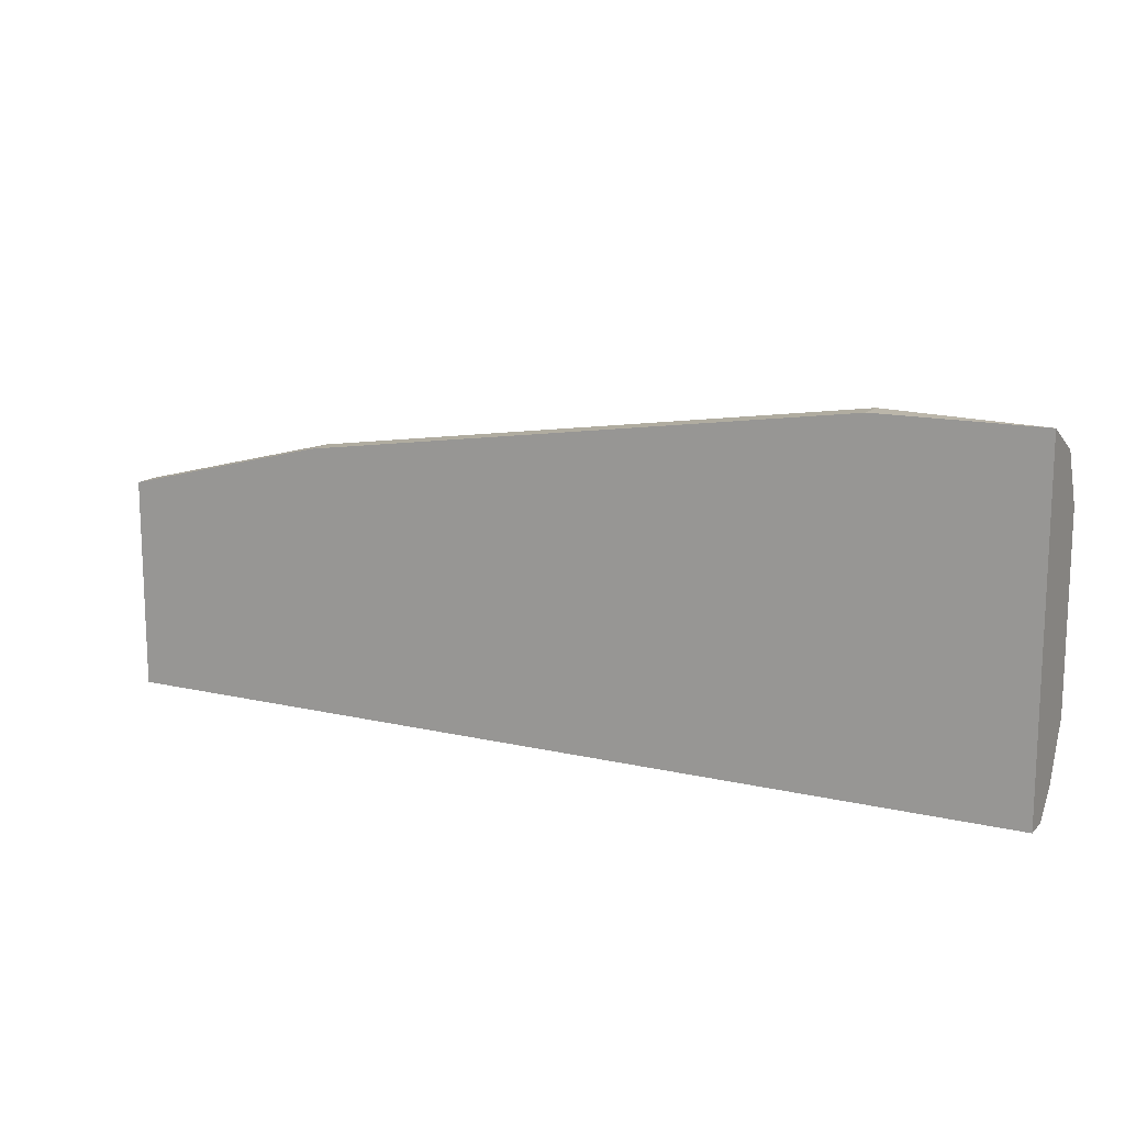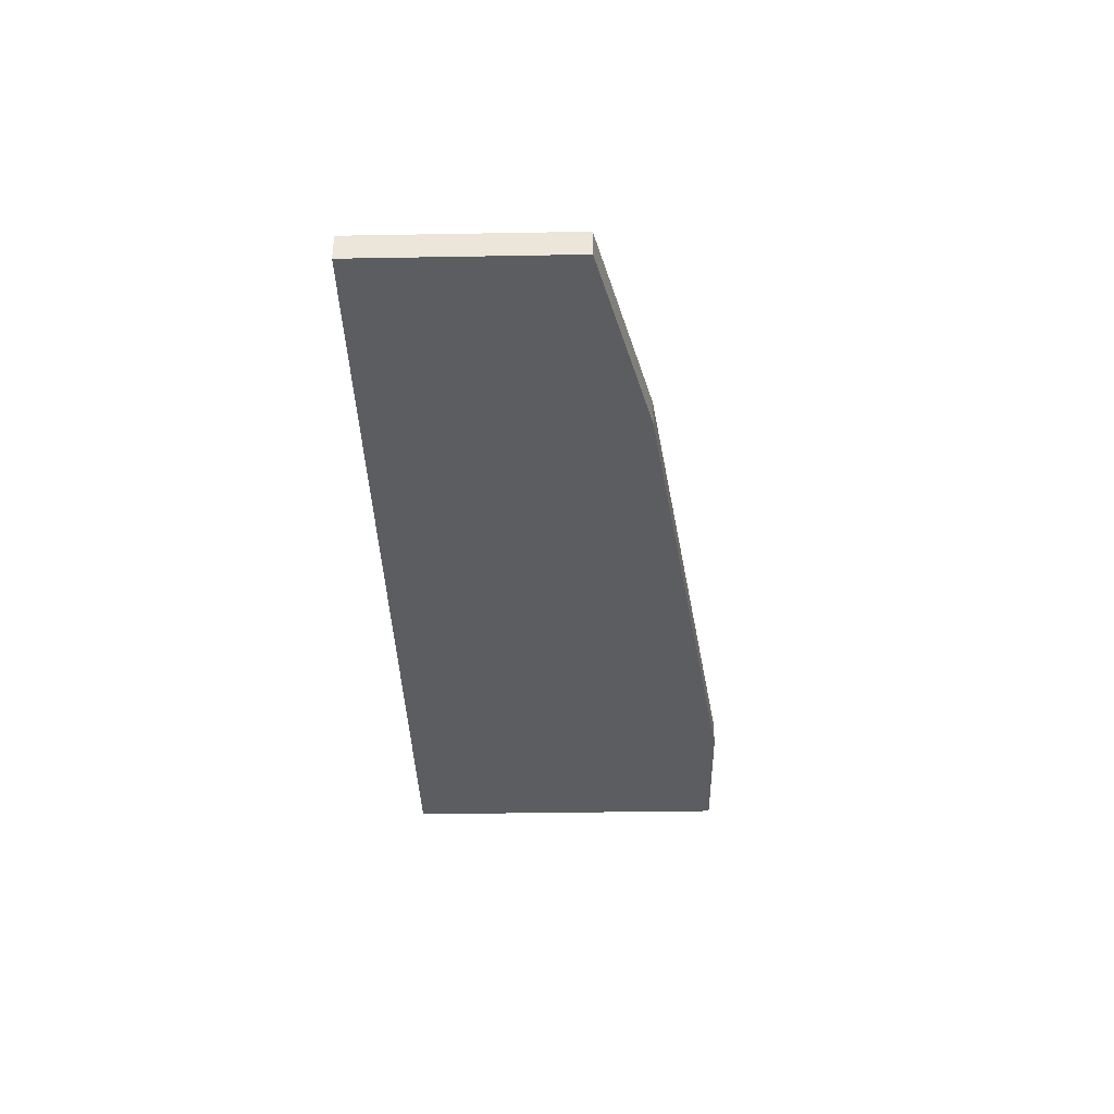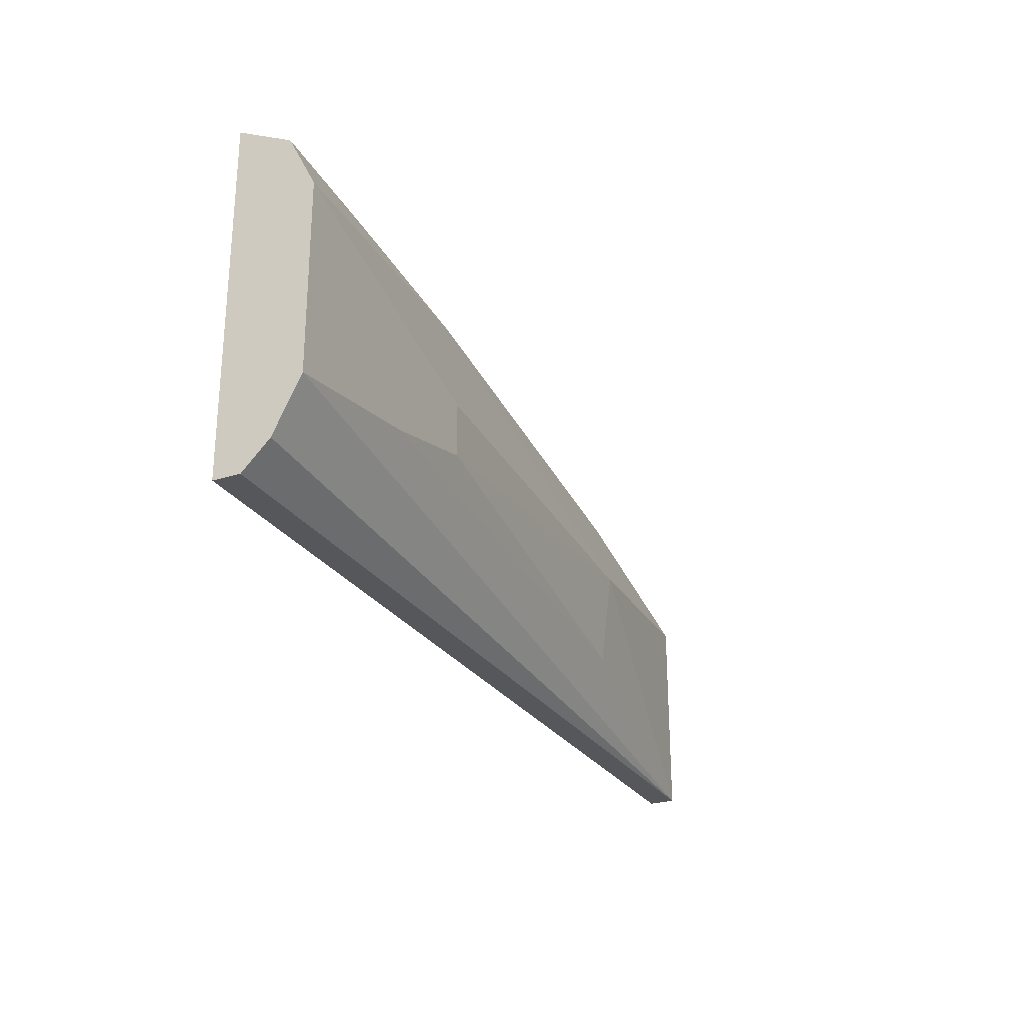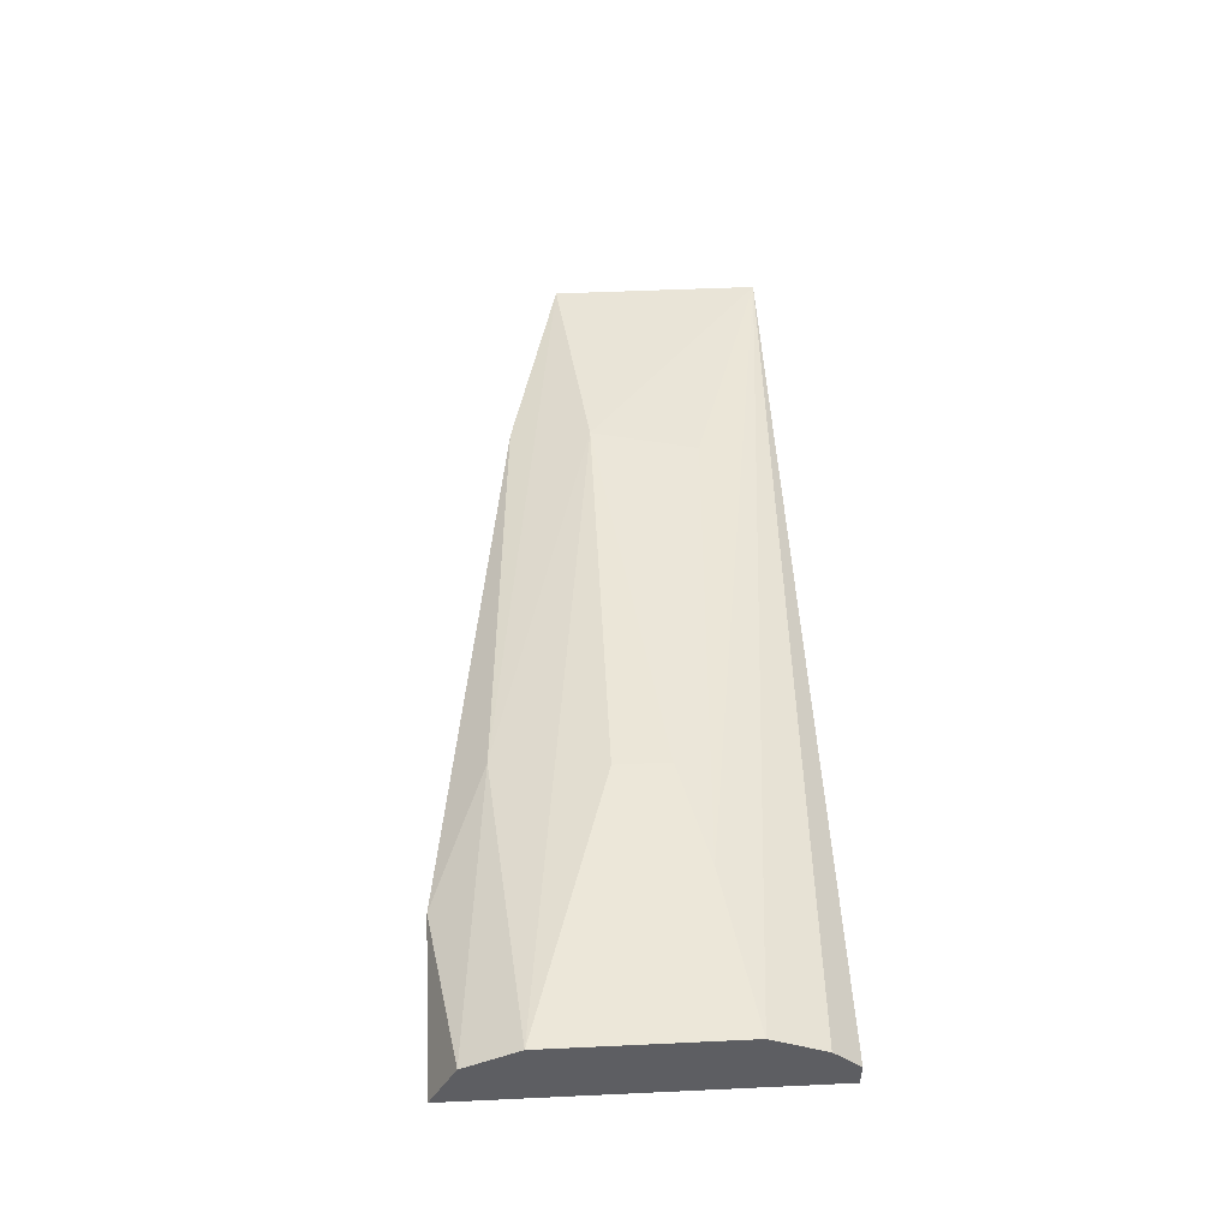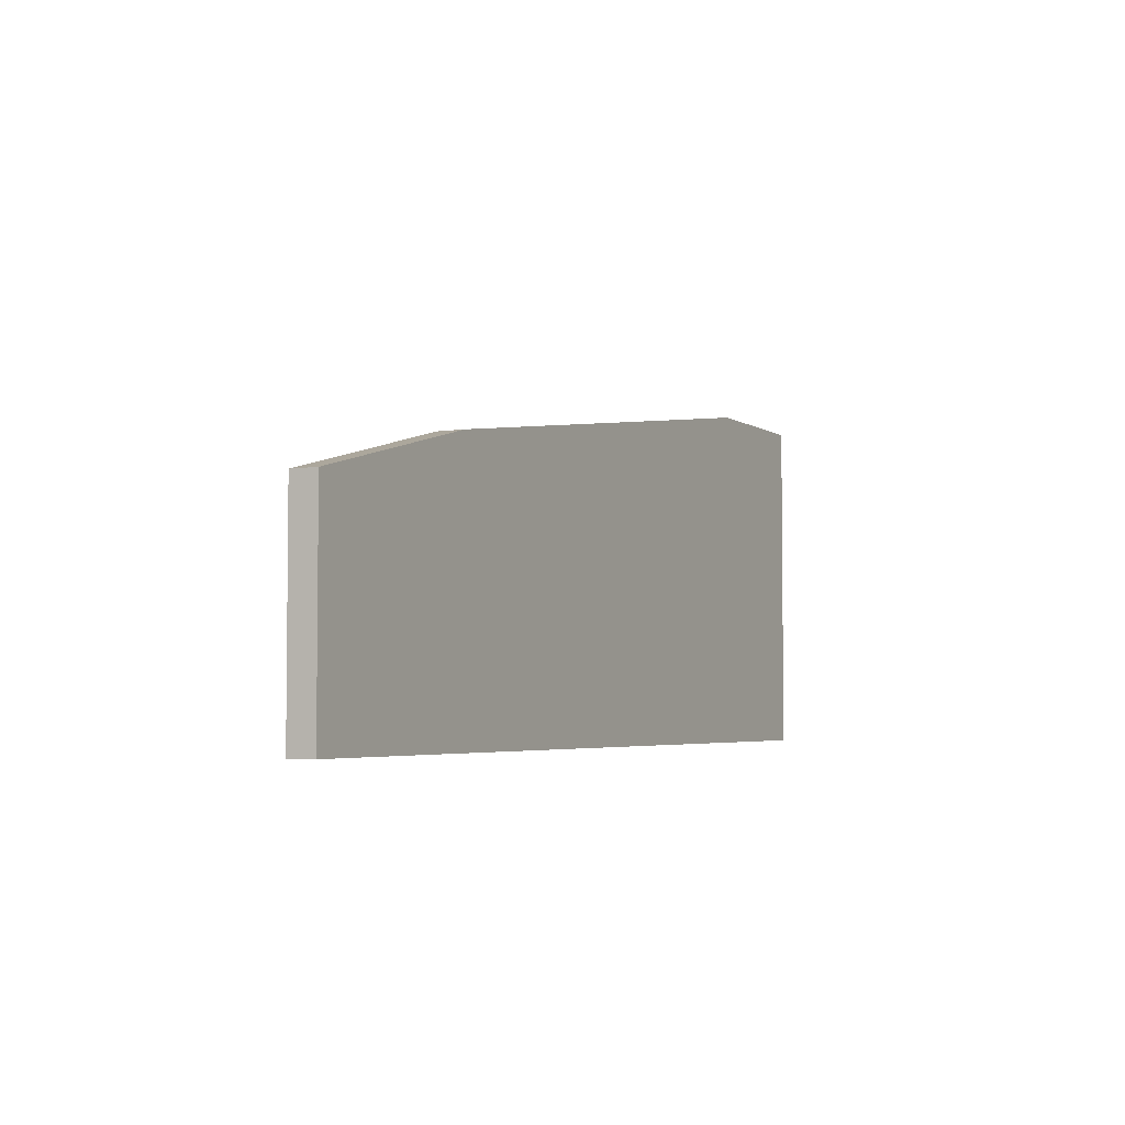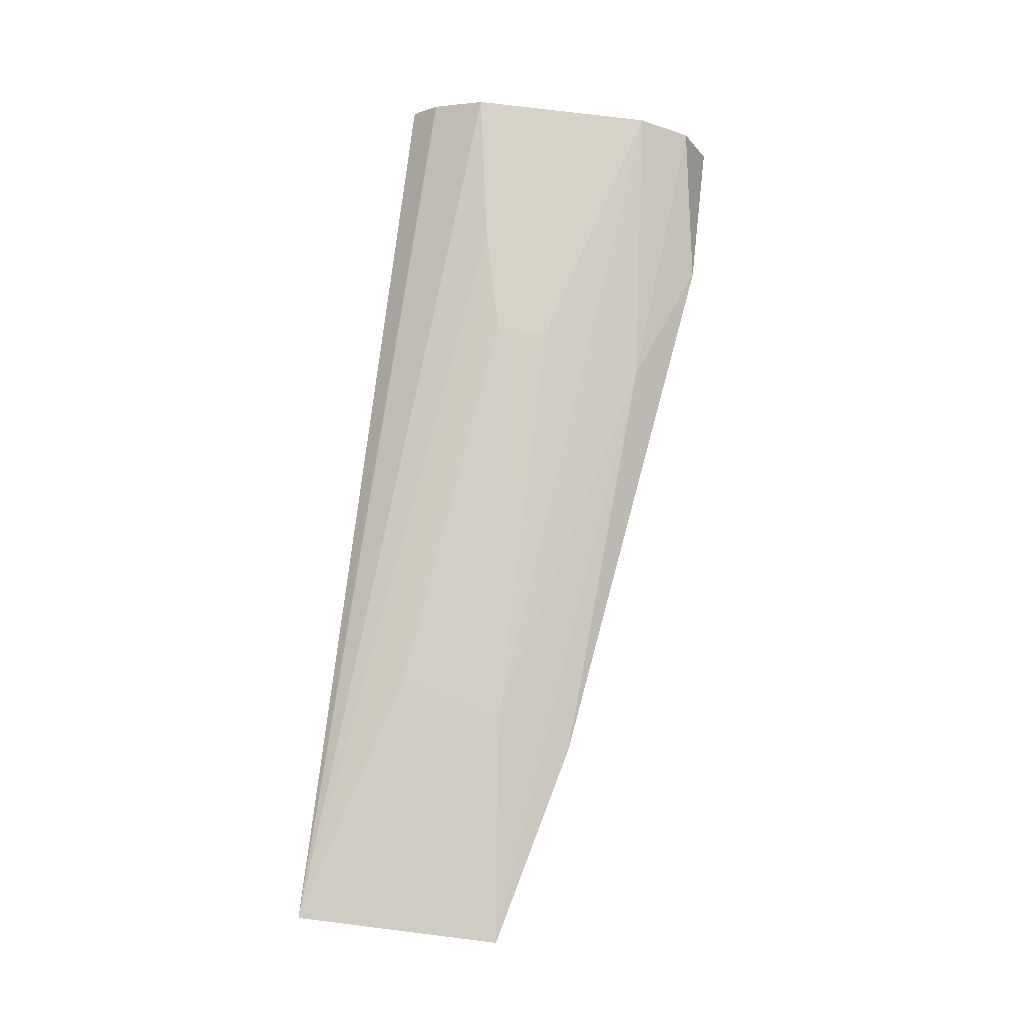
<metadata>
{"format":"obj","ext":"obj","renderer":"f3d","projection":"perspective","resolution":1024,"background":"white","views":[{"elev":14.0,"azim":27.3,"up":"+Z"},{"elev":-36.6,"azim":-88.7,"up":"+Y"},{"elev":-26.6,"azim":115.9,"up":"+Z"},{"elev":50.0,"azim":87.1,"up":"+Y"},{"elev":-4.0,"azim":-62.7,"up":"+Z"},{"elev":78.0,"azim":-83.0,"up":"+Y"}]}
</metadata>
<code>
v -0.001945 0.009275 0.0101
v -0.001945 0.007804 0.0101
v -0.001945 0.01221 -0.003121
v -0.02986 0.01074 -0.004591
v 0.006877 0.009275 -0.009001
v 0.006877 0.007804 0.0101
v 0.006877 0.007804 -0.009001
v 0.006877 0.01074 0.008635
v 0.006877 0.01074 -0.007531
v 0.006877 0.01221 0.005695
v 0.006877 0.01221 -0.004591
v -0.03279 0.009275 0.005695
v -0.03279 0.007804 0.005695
v -0.009291 0.01074 0.007165
v -0.03133 0.01074 0.001285
v -0.007821 0.01221 -0.001651
v -0.007821 0.01221 0.001285
v -0.04456 0.009275 0.002755
v -0.04456 0.009275 -0.009001
v -0.04456 0.007804 0.002755
v -0.04456 0.007804 -0.009001
f 2 12 13
f 20 21 7
f 20 7 6
f 7 8 6
f 21 20 19
f 7 21 19
f 8 7 9
f 8 9 10
f 20 12 18
f 15 19 18
f 19 20 18
f 19 3 11
f 9 19 11
f 3 10 11
f 10 9 11
f 20 6 2
f 10 3 16
f 6 8 1
f 2 6 1
f 12 2 1
f 8 10 14
f 10 15 14
f 18 12 14
f 15 18 14
f 1 8 14
f 12 1 14
f 7 19 5
f 9 7 5
f 19 9 5
f 15 10 17
f 16 15 17
f 10 16 17
f 3 19 4
f 19 15 4
f 16 3 4
f 15 16 4
f 12 20 13
f 20 2 13

</code>
